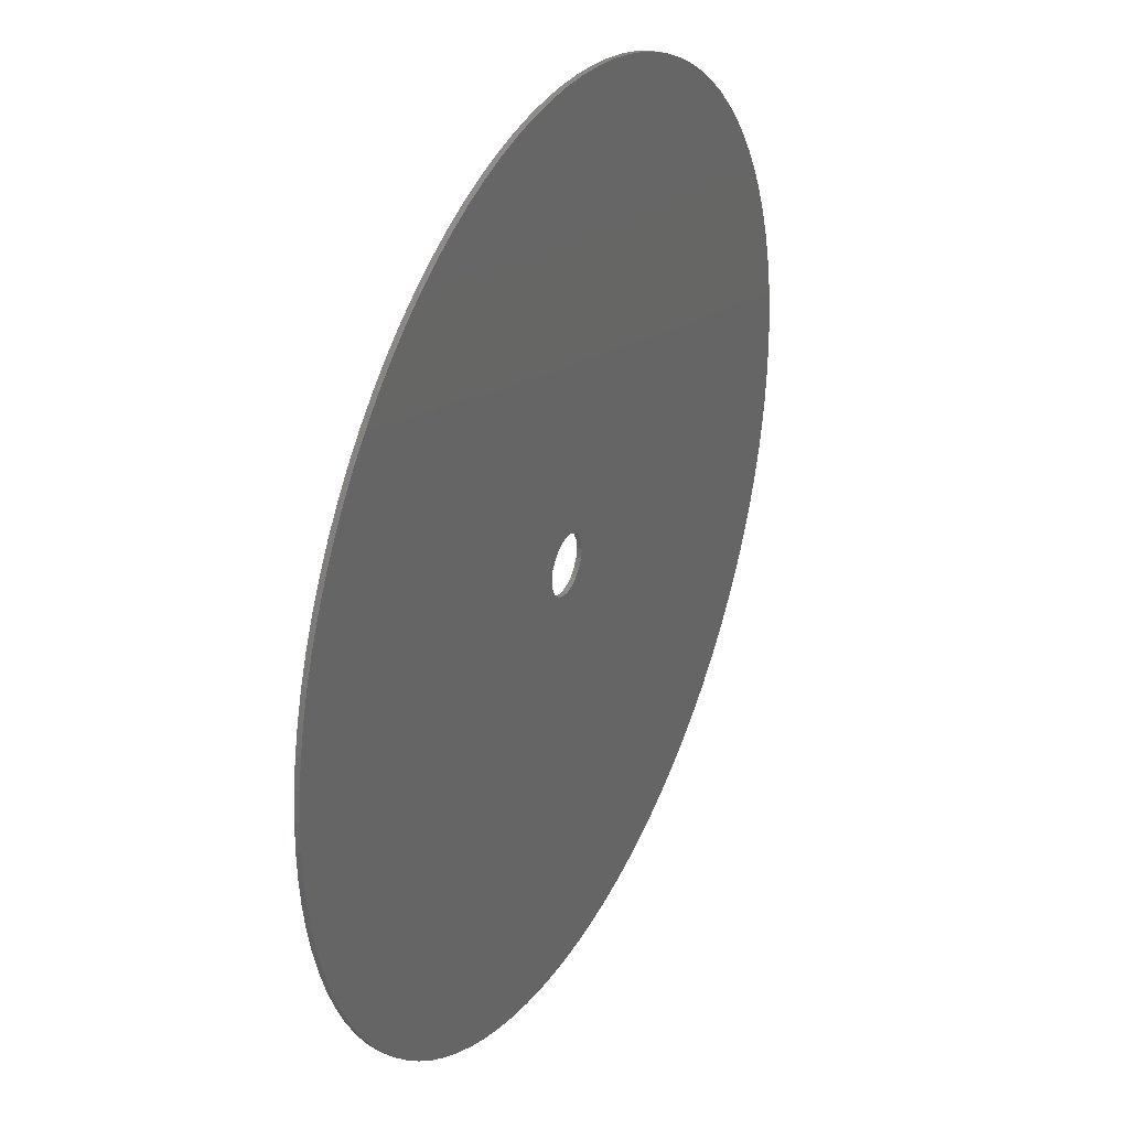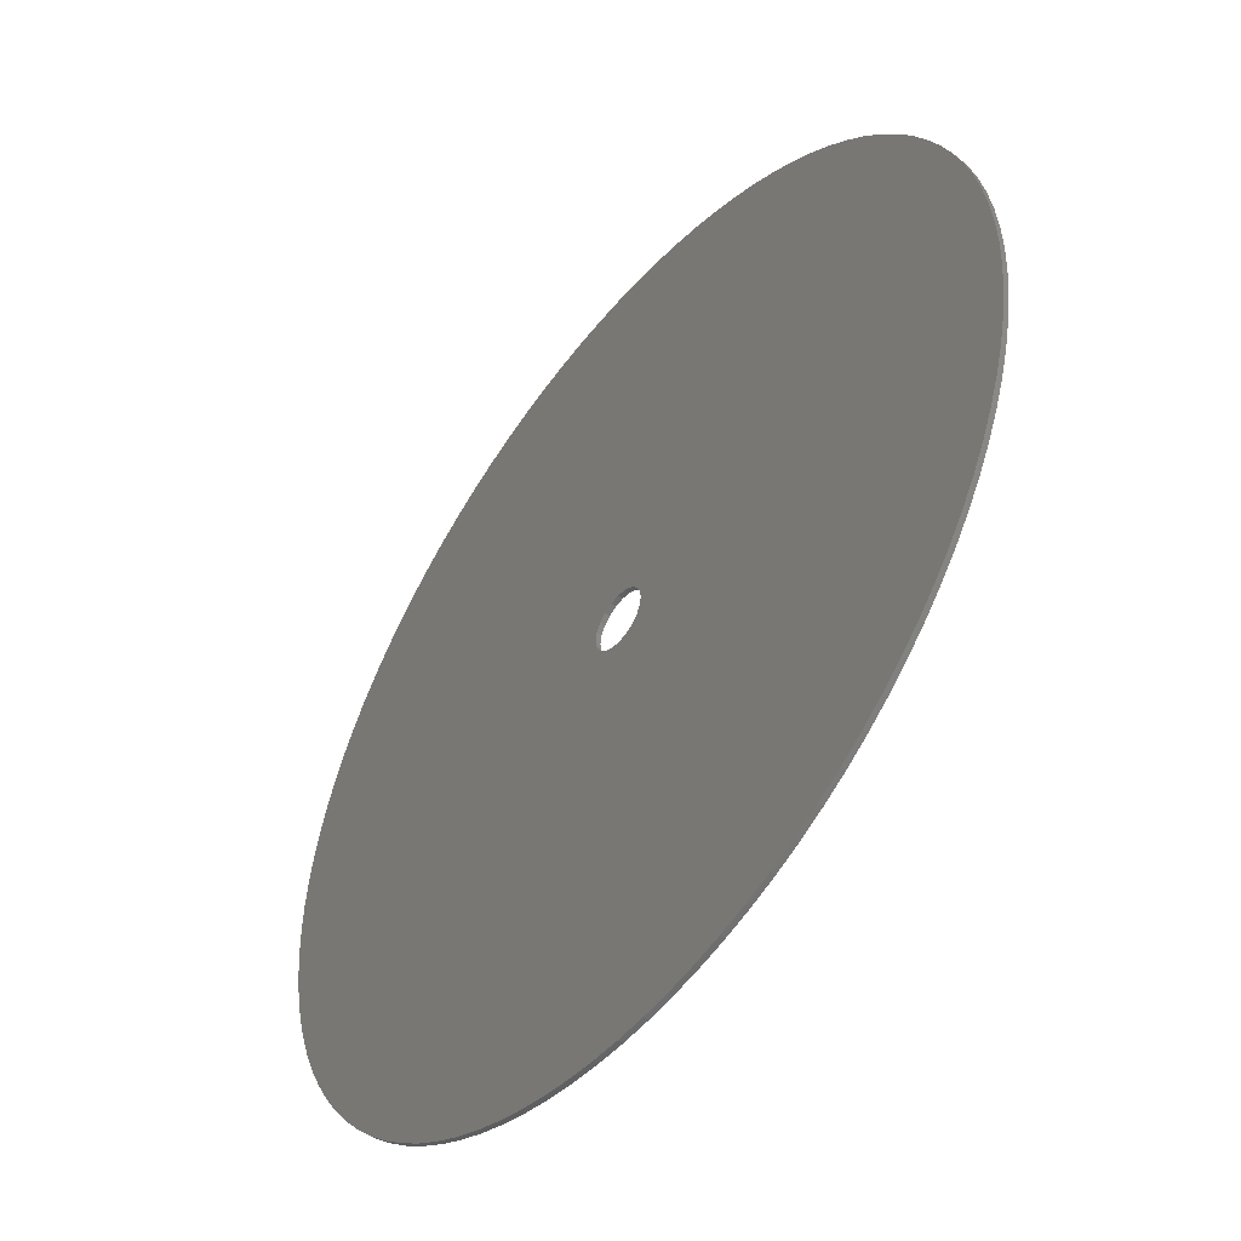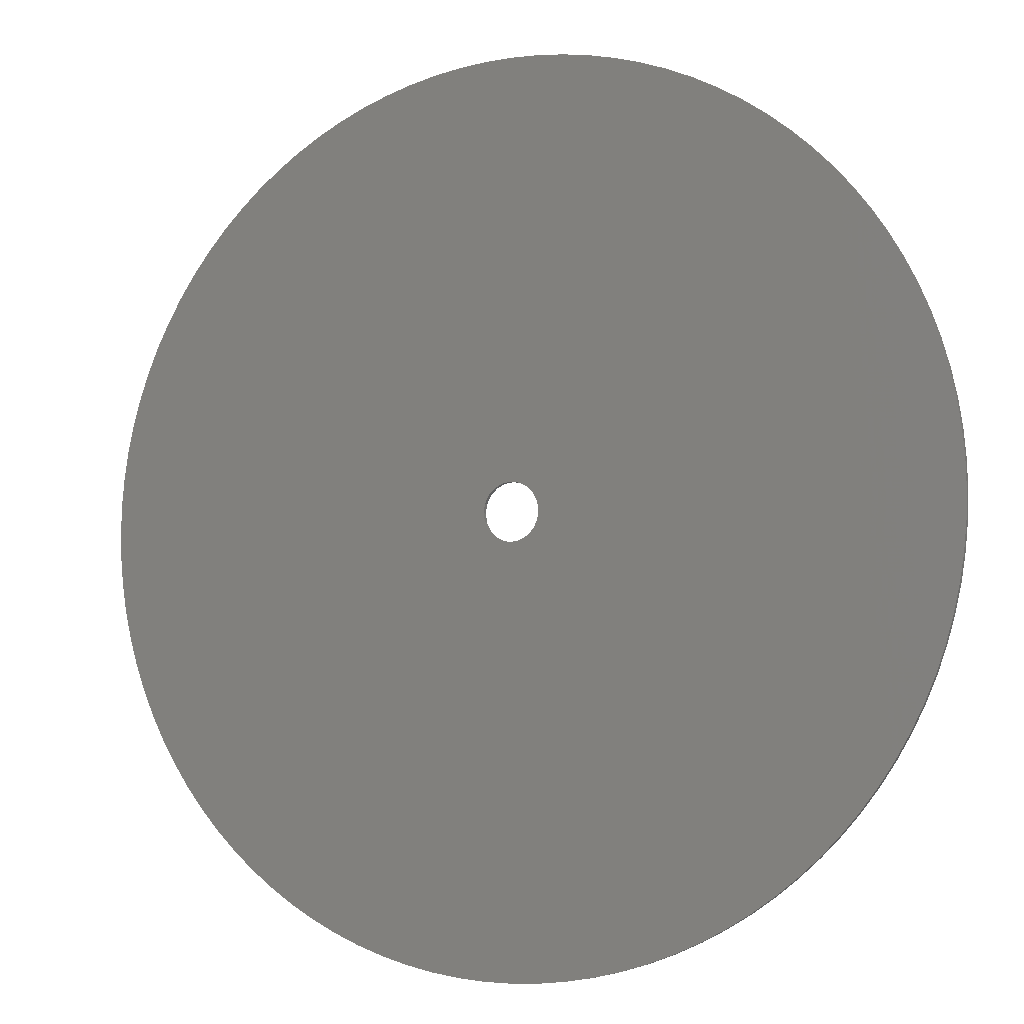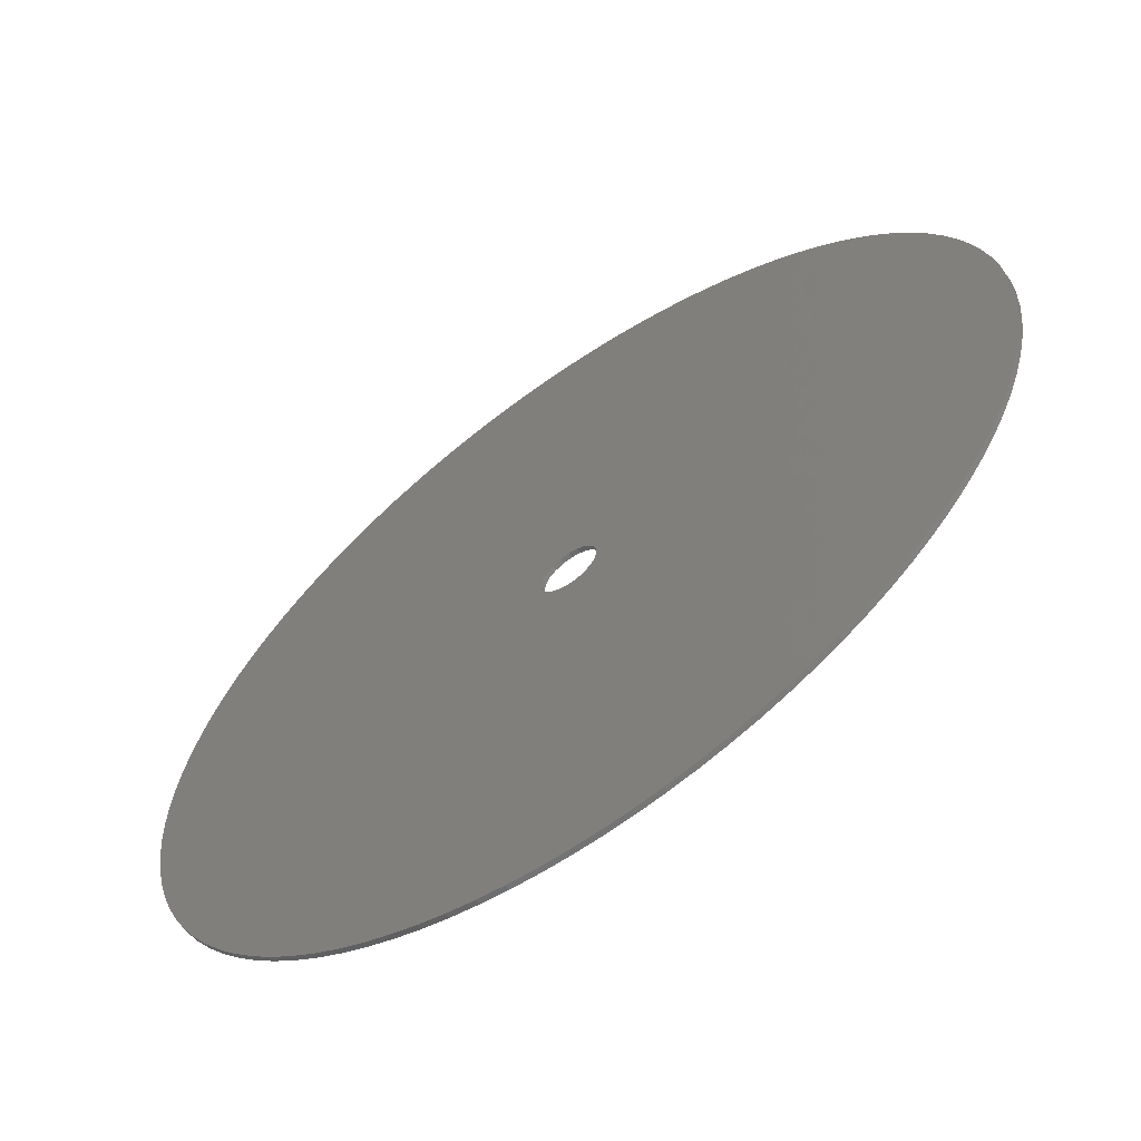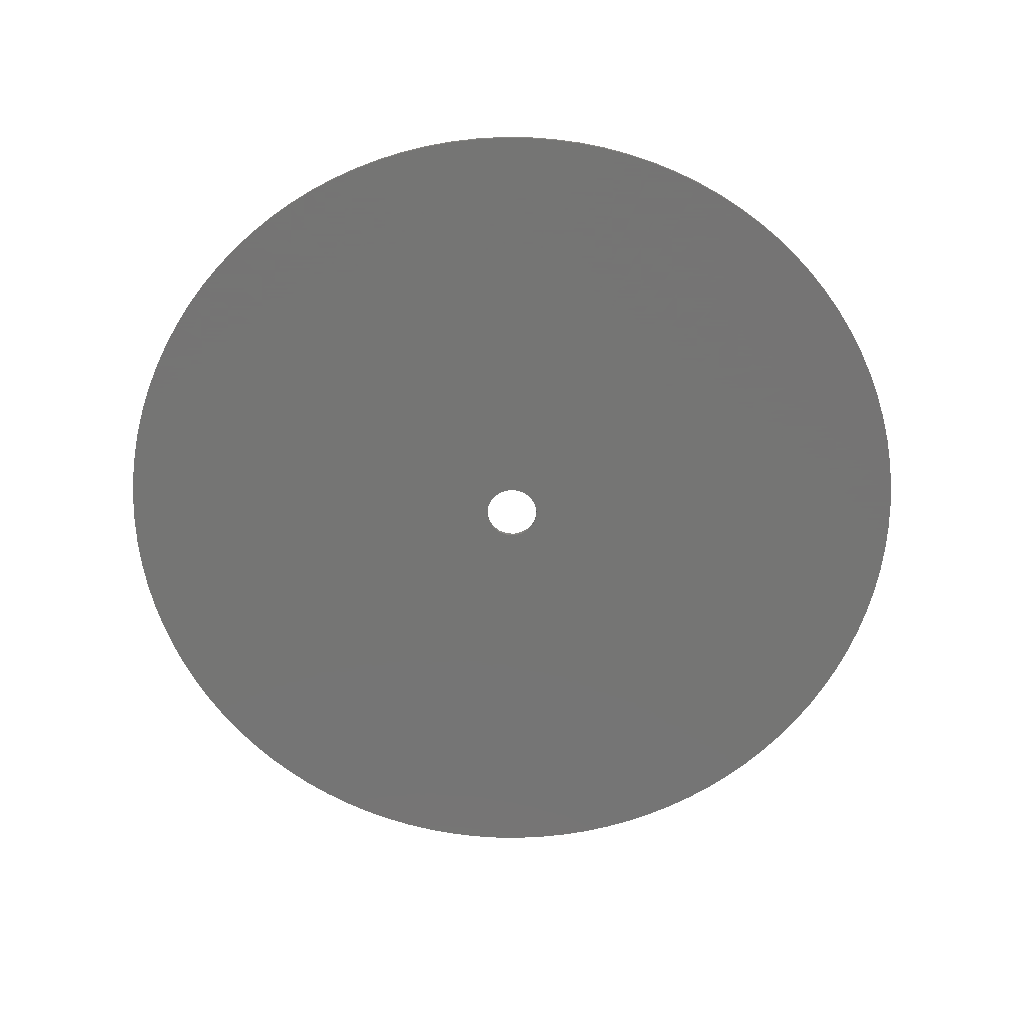
<metadata>
{"format":"stl","ext":"stl","renderer":"f3d","projection":"perspective","resolution":1024,"background":"white","views":[{"elev":32.8,"azim":116.6,"up":"+Y"},{"elev":-50.0,"azim":52.1,"up":"+Y"},{"elev":-6.1,"azim":-154.6,"up":"+Y"},{"elev":-62.9,"azim":-144.7,"up":"+Y"},{"elev":-67.1,"azim":-49.2,"up":"+Z"}]}
</metadata>
<code>
# stl→obj: 240 verts, 480 faces
v 23 0 0.25
v 22.95 1.444 0
v 22.95 1.444 0.25
v 23 0 0
v -23 0 0
v -22.95 1.444 0.25
v -22.95 1.444 0
v -23 0 0.25
v 1.444 22.95 0
v 0 23 0.25
v 1.444 22.95 0.25
v 0 23 0
v 16.77 15.74 0.25
v 15.74 16.77 0
v 15.74 16.77 0.25
v 16.77 15.74 0
v -14.66 17.72 0
v -15.74 16.77 0.25
v -14.66 17.72 0.25
v -15.74 16.77 0
v -7.107 21.87 0
v -8.467 21.38 0.25
v -7.107 21.87 0.25
v -8.467 21.38 0
v 21.38 8.467 0.25
v 20.81 9.793 0
v 20.81 9.793 0.25
v 21.38 8.467 0
v 9.793 20.81 0
v 8.467 21.38 0.25
v 9.793 20.81 0.25
v 8.467 21.38 0
v 13.52 18.61 0
v 12.32 19.42 0.25
v 13.52 18.61 0.25
v 12.32 19.42 0
v -21.38 8.467 0
v -20.81 9.793 0.25
v -20.81 9.793 0
v -21.38 8.467 0.25
v -2.883 22.82 0
v -4.31 22.59 0.25
v -2.883 22.82 0.25
v -4.31 22.59 0
v 1.5 0 0
v 22.95 -1.444 0
v 22.82 -2.883 0
v 22.59 -4.31 0
v 22.82 2.883 0
v 1.427 -0.4635 0
v 22.28 -5.72 0
v 22.59 4.31 0
v 21.87 -7.107 0
v 1.427 0.4635 0
v 21.38 -8.467 0
v 22.28 5.72 0
v 20.81 -9.793 0
v 21.87 7.107 0
v 20.16 -11.08 0
v 1.214 -0.8817 0
v 19.42 -12.32 0
v 18.61 -13.52 0
v 20.16 11.08 0
v 17.72 -14.66 0
v 1.214 0.8817 0
v 16.77 -15.74 0
v 19.42 12.32 0
v 15.74 -16.77 0
v 18.61 13.52 0
v 0.8817 -1.214 0
v 14.66 -17.72 0
v 17.72 14.66 0
v 13.52 -18.61 0
v 12.32 -19.42 0
v 11.08 -20.16 0
v 0.8817 1.214 0
v 9.793 -20.81 0
v 14.66 17.72 0
v 0.4635 -1.427 0
v 8.467 -21.38 0
v 7.107 -21.87 0
v 5.72 -22.28 0
v 11.08 20.16 0
v 4.31 -22.59 0
v 2.883 -22.82 0
v 0.4635 1.427 0
v 0 -1.5 0
v 1.444 -22.95 0
v 0 -23 0
v -1.444 -22.95 0
v -2.883 -22.82 0
v -0.4635 -1.427 0
v -4.31 -22.59 0
v -5.72 -22.28 0
v -7.107 -21.87 0
v -8.467 -21.38 0
v 7.107 21.87 0
v 5.72 22.28 0
v 4.31 22.59 0
v 2.883 22.82 0
v 0 1.5 0
v -0.4635 1.427 0
v -9.793 20.81 0
v -0.8817 1.214 0
v -1.214 0.8817 0
v -20.16 11.08 0
v -1.427 0.4635 0
v -1.444 22.95 0
v -22.59 4.31 0
v -1.5 0 0
v -9.793 -20.81 0
v -0.8817 -1.214 0
v -11.08 -20.16 0
v -5.72 22.28 0
v -12.32 -19.42 0
v -13.52 -18.61 0
v -14.66 -17.72 0
v -15.74 -16.77 0
v -11.08 20.16 0
v -1.214 -0.8817 0
v -12.32 19.42 0
v -16.77 -15.74 0
v -13.52 18.61 0
v -17.72 -14.66 0
v -18.61 -13.52 0
v -19.42 -12.32 0
v -16.77 15.74 0
v -20.16 -11.08 0
v -17.72 14.66 0
v -1.427 -0.4635 0
v -18.61 13.52 0
v -20.81 -9.793 0
v -19.42 12.32 0
v -21.38 -8.467 0
v -21.87 -7.107 0
v -22.28 -5.72 0
v -22.59 -4.31 0
v -21.87 7.107 0
v -22.28 5.72 0
v -22.82 -2.883 0
v -22.95 -1.444 0
v -22.82 2.883 0
v 22.59 4.31 0.25
v 22.28 5.72 0.25
v 19.42 12.32 0.25
v 18.61 13.52 0.25
v 20.16 11.08 0.25
v 4.31 22.59 0.25
v 5.72 22.28 0.25
v 11.08 20.16 0.25
v 14.66 17.72 0.25
v -22.28 5.72 0.25
v -22.59 4.31 0.25
v -17.72 14.66 0.25
v -18.61 13.52 0.25
v -16.77 15.74 0.25
v 1.5 0 0.25
v 22.82 2.883 0.25
v 22.95 -1.444 0.25
v 22.82 -2.883 0.25
v 1.427 0.4635 0.25
v 22.59 -4.31 0.25
v 21.87 7.107 0.25
v 1.427 -0.4635 0.25
v 22.28 -5.72 0.25
v 21.87 -7.107 0.25
v 21.38 -8.467 0.25
v 1.214 0.8817 0.25
v 20.81 -9.793 0.25
v 20.16 -11.08 0.25
v 17.72 14.66 0.25
v 1.214 -0.8817 0.25
v 19.42 -12.32 0.25
v 18.61 -13.52 0.25
v 0.8817 1.214 0.25
v 17.72 -14.66 0.25
v 16.77 -15.74 0.25
v 15.74 -16.77 0.25
v 0.8817 -1.214 0.25
v 14.66 -17.72 0.25
v 0.4635 1.427 0.25
v 13.52 -18.61 0.25
v 7.107 21.87 0.25
v 12.32 -19.42 0.25
v 11.08 -20.16 0.25
v 9.793 -20.81 0.25
v 2.883 22.82 0.25
v 0.4635 -1.427 0.25
v 8.467 -21.38 0.25
v 0 1.5 0.25
v -1.444 22.95 0.25
v -0.4635 1.427 0.25
v -5.72 22.28 0.25
v 7.107 -21.87 0.25
v 5.72 -22.28 0.25
v 4.31 -22.59 0.25
v 2.883 -22.82 0.25
v 0 -1.5 0.25
v 1.444 -22.95 0.25
v 0 -23 0.25
v -2.883 -22.82 0.25
v -0.4635 -1.427 0.25
v -9.793 -20.81 0.25
v -0.8817 -1.214 0.25
v -15.74 -16.77 0.25
v -1.214 -0.8817 0.25
v -20.16 -11.08 0.25
v -1.427 -0.4635 0.25
v -1.444 -22.95 0.25
v -22.59 -4.31 0.25
v -1.5 0 0.25
v -9.793 20.81 0.25
v -0.8817 1.214 0.25
v -4.31 -22.59 0.25
v -11.08 20.16 0.25
v -5.72 -22.28 0.25
v -12.32 19.42 0.25
v -7.107 -21.87 0.25
v -13.52 18.61 0.25
v -8.467 -21.38 0.25
v -11.08 -20.16 0.25
v -1.214 0.8817 0.25
v -12.32 -19.42 0.25
v -13.52 -18.61 0.25
v -14.66 -17.72 0.25
v -19.42 12.32 0.25
v -16.77 -15.74 0.25
v -20.16 11.08 0.25
v -17.72 -14.66 0.25
v -1.427 0.4635 0.25
v -18.61 -13.52 0.25
v -19.42 -12.32 0.25
v -21.87 7.107 0.25
v -20.81 -9.793 0.25
v -21.38 -8.467 0.25
v -21.87 -7.107 0.25
v -22.28 -5.72 0.25
v -22.82 2.883 0.25
v -22.82 -2.883 0.25
v -22.95 -1.444 0.25
f 1 2 3
f 2 1 4
f 5 6 7
f 6 5 8
f 9 10 11
f 10 9 12
f 13 14 15
f 14 13 16
f 17 18 19
f 18 17 20
f 21 22 23
f 22 21 24
f 25 26 27
f 26 25 28
f 29 30 31
f 30 29 32
f 33 34 35
f 34 33 36
f 37 38 39
f 38 37 40
f 41 42 43
f 42 41 44
f 45 4 46
f 45 46 47
f 4 45 2
f 45 47 48
f 2 45 49
f 50 48 51
f 49 45 52
f 50 51 53
f 54 52 45
f 50 53 55
f 52 54 56
f 50 55 57
f 56 54 58
f 50 57 59
f 58 54 28
f 60 59 61
f 28 54 26
f 60 61 62
f 26 54 63
f 60 62 64
f 65 63 54
f 60 64 66
f 63 65 67
f 60 66 68
f 67 65 69
f 70 68 71
f 69 65 72
f 70 71 73
f 72 65 16
f 70 73 74
f 16 65 14
f 70 74 75
f 76 14 65
f 70 75 77
f 14 76 78
f 79 77 80
f 78 76 33
f 79 80 81
f 33 76 36
f 79 81 82
f 36 76 83
f 79 82 84
f 83 76 29
f 79 84 85
f 86 29 76
f 29 86 32
f 87 85 88
f 48 50 45
f 59 60 50
f 68 70 60
f 77 79 70
f 87 88 89
f 85 87 79
f 90 87 89
f 91 87 90
f 87 91 92
f 93 92 91
f 94 92 93
f 95 92 94
f 96 92 95
f 32 86 97
f 97 86 98
f 98 86 99
f 99 86 100
f 101 100 86
f 100 101 9
f 101 12 9
f 41 101 102
f 103 102 104
f 20 104 105
f 106 105 107
f 101 108 12
f 109 107 110
f 111 92 96
f 101 41 108
f 92 111 112
f 102 44 41
f 113 112 111
f 102 114 44
f 115 112 113
f 102 21 114
f 116 112 115
f 102 24 21
f 117 112 116
f 102 103 24
f 118 112 117
f 104 119 103
f 112 118 120
f 104 121 119
f 122 120 118
f 104 123 121
f 124 120 122
f 104 17 123
f 125 120 124
f 104 20 17
f 126 120 125
f 105 127 20
f 128 120 126
f 105 129 127
f 120 128 130
f 105 131 129
f 132 130 128
f 105 133 131
f 134 130 132
f 105 106 133
f 135 130 134
f 107 39 106
f 136 130 135
f 107 37 39
f 137 130 136
f 107 138 37
f 130 137 110
f 107 139 138
f 140 110 137
f 107 109 139
f 141 110 140
f 110 142 109
f 5 110 141
f 110 7 142
f 110 5 7
f 143 56 144
f 56 143 52
f 145 69 146
f 69 145 67
f 27 63 147
f 63 27 26
f 98 148 149
f 148 98 99
f 36 150 34
f 150 36 83
f 78 35 151
f 35 78 33
f 109 152 139
f 152 109 153
f 131 154 129
f 154 131 155
f 127 18 20
f 18 127 156
f 157 1 3
f 157 3 158
f 1 157 159
f 157 158 143
f 159 157 160
f 161 143 144
f 160 157 162
f 161 144 163
f 164 162 157
f 161 163 25
f 162 164 165
f 161 25 27
f 165 164 166
f 161 27 147
f 166 164 167
f 168 147 145
f 167 164 169
f 168 145 146
f 169 164 170
f 168 146 171
f 172 170 164
f 168 171 13
f 170 172 173
f 168 13 15
f 173 172 174
f 175 15 151
f 174 172 176
f 175 151 35
f 176 172 177
f 175 35 34
f 177 172 178
f 175 34 150
f 179 178 172
f 175 150 31
f 178 179 180
f 181 31 30
f 180 179 182
f 181 30 183
f 182 179 184
f 181 183 149
f 184 179 185
f 181 149 148
f 185 179 186
f 181 148 187
f 188 186 179
f 186 188 189
f 190 187 11
f 143 161 157
f 147 168 161
f 15 175 168
f 31 181 175
f 190 11 10
f 187 190 181
f 191 190 10
f 43 190 191
f 190 43 192
f 42 192 43
f 193 192 42
f 23 192 193
f 22 192 23
f 189 188 194
f 194 188 195
f 195 188 196
f 196 188 197
f 198 197 188
f 197 198 199
f 198 200 199
f 201 198 202
f 203 202 204
f 205 204 206
f 207 206 208
f 198 209 200
f 210 208 211
f 212 192 22
f 198 201 209
f 192 212 213
f 202 214 201
f 215 213 212
f 202 216 214
f 217 213 215
f 202 218 216
f 219 213 217
f 202 220 218
f 19 213 219
f 202 203 220
f 18 213 19
f 204 221 203
f 213 18 222
f 204 223 221
f 156 222 18
f 204 224 223
f 154 222 156
f 204 225 224
f 155 222 154
f 204 205 225
f 226 222 155
f 206 227 205
f 228 222 226
f 206 229 227
f 222 228 230
f 206 231 229
f 38 230 228
f 206 232 231
f 40 230 38
f 206 207 232
f 233 230 40
f 208 234 207
f 152 230 233
f 208 235 234
f 153 230 152
f 208 236 235
f 230 153 211
f 208 237 236
f 238 211 153
f 208 210 237
f 6 211 238
f 211 239 210
f 8 211 6
f 211 240 239
f 211 8 240
f 119 217 215
f 217 119 121
f 121 219 217
f 219 121 123
f 44 193 42
f 193 44 114
f 12 191 10
f 191 12 108
f 89 199 200
f 199 89 88
f 84 195 196
f 195 84 82
f 173 59 170
f 59 173 61
f 118 227 122
f 227 118 205
f 125 232 126
f 232 125 231
f 136 210 137
f 210 136 237
f 141 8 5
f 8 141 240
f 158 52 143
f 52 158 49
f 3 49 158
f 49 3 2
f 163 28 25
f 28 163 58
f 144 58 163
f 58 144 56
f 146 72 171
f 72 146 69
f 171 16 13
f 16 171 72
f 147 67 145
f 67 147 63
f 97 149 183
f 149 97 98
f 32 183 30
f 183 32 97
f 99 187 148
f 187 99 100
f 100 11 187
f 11 100 9
f 83 31 150
f 31 83 29
f 14 151 15
f 151 14 78
f 129 156 127
f 156 129 154
f 106 226 133
f 226 106 228
f 39 228 106
f 228 39 38
f 133 155 131
f 155 133 226
f 139 233 138
f 233 139 152
f 138 40 37
f 40 138 233
f 142 153 109
f 153 142 238
f 7 238 142
f 238 7 6
f 103 215 212
f 215 103 119
f 24 212 22
f 212 24 103
f 123 19 219
f 19 123 17
f 114 23 193
f 23 114 21
f 108 43 191
f 43 108 41
f 159 4 1
f 4 159 46
f 88 197 199
f 197 88 85
f 82 194 195
f 194 82 81
f 73 180 182
f 180 73 71
f 178 66 177
f 66 178 68
f 75 184 185
f 184 75 74
f 80 186 189
f 186 80 77
f 177 64 176
f 64 177 66
f 174 61 173
f 61 174 62
f 170 57 169
f 57 170 59
f 167 53 166
f 53 167 55
f 165 48 162
f 48 165 51
f 118 225 205
f 225 118 117
f 113 203 221
f 203 113 111
f 116 223 224
f 223 116 115
f 96 218 220
f 218 96 95
f 94 214 216
f 214 94 93
f 93 201 214
f 201 93 91
f 90 200 209
f 200 90 89
f 132 235 134
f 235 132 234
f 126 207 128
f 207 126 232
f 124 231 125
f 231 124 229
f 135 237 136
f 237 135 236
f 140 240 141
f 240 140 239
f 85 196 197
f 196 85 84
f 81 189 194
f 189 81 80
f 71 178 180
f 178 71 68
f 74 182 184
f 182 74 73
f 77 185 186
f 185 77 75
f 176 62 174
f 62 176 64
f 169 55 167
f 55 169 57
f 166 51 165
f 51 166 53
f 160 46 159
f 46 160 47
f 162 47 160
f 47 162 48
f 117 224 225
f 224 117 116
f 111 220 203
f 220 111 96
f 115 221 223
f 221 115 113
f 95 216 218
f 216 95 94
f 91 209 201
f 209 91 90
f 128 234 132
f 234 128 207
f 122 229 124
f 229 122 227
f 134 236 135
f 236 134 235
f 137 239 140
f 239 137 210
f 45 161 54
f 161 45 157
f 211 107 230
f 107 211 110
f 101 181 190
f 181 101 86
f 65 175 76
f 175 65 168
f 54 168 65
f 168 54 161
f 86 175 181
f 175 86 76
f 104 192 213
f 192 104 102
f 222 104 213
f 104 222 105
f 102 190 192
f 190 102 101
f 60 164 50
f 164 60 172
f 204 120 206
f 120 204 112
f 208 110 211
f 110 208 130
f 230 105 222
f 105 230 107
f 79 198 188
f 198 79 87
f 70 172 60
f 172 70 179
f 92 204 202
f 204 92 112
f 206 130 208
f 130 206 120
f 50 157 45
f 157 50 164
f 70 188 179
f 188 70 79
f 87 202 198
f 202 87 92

</code>
